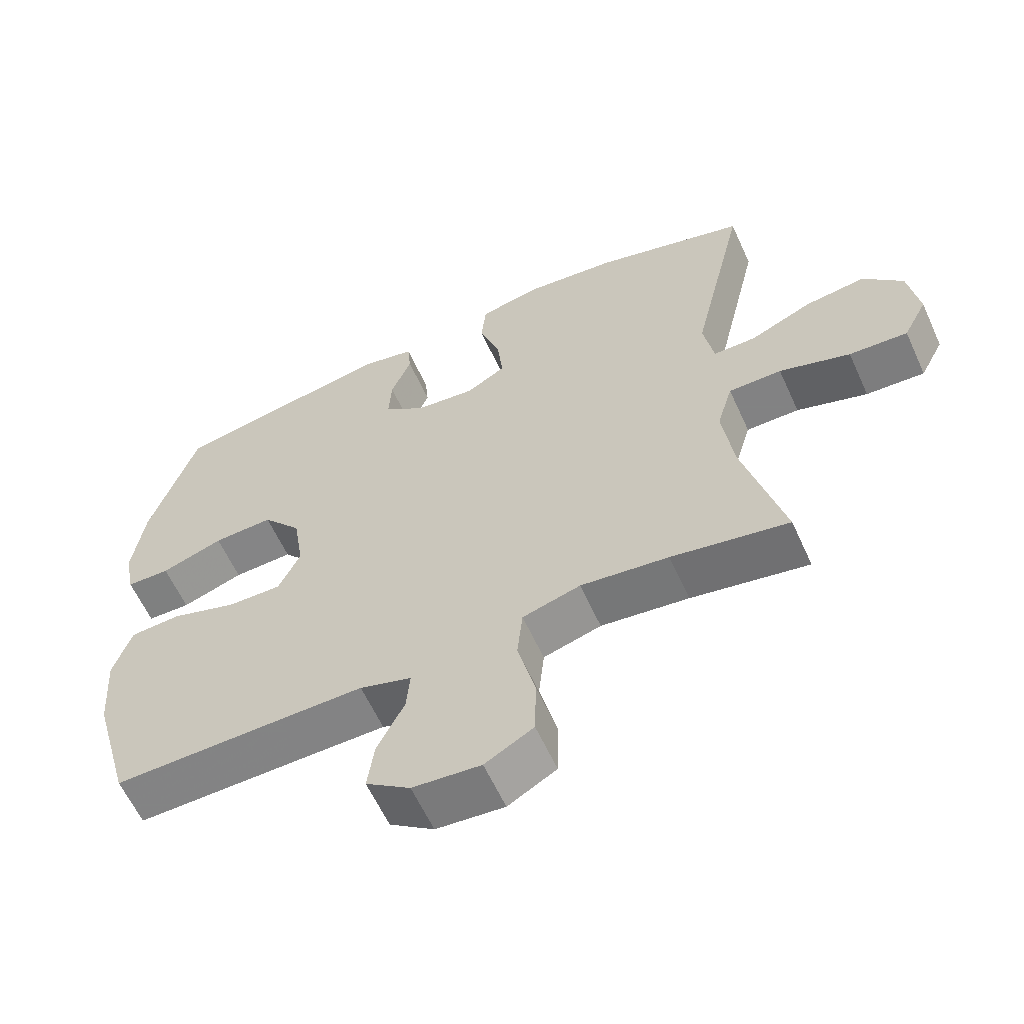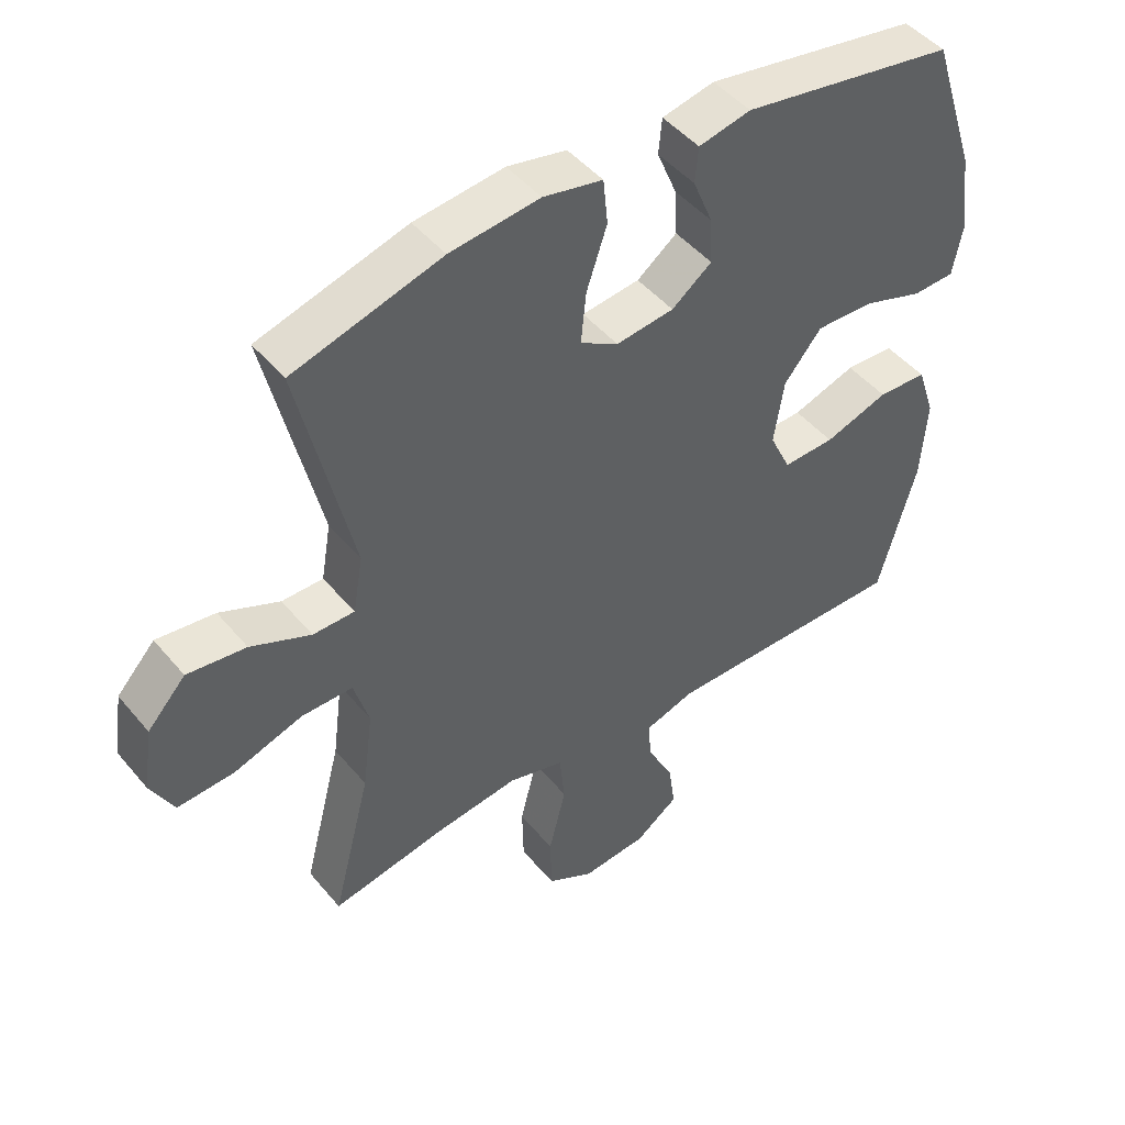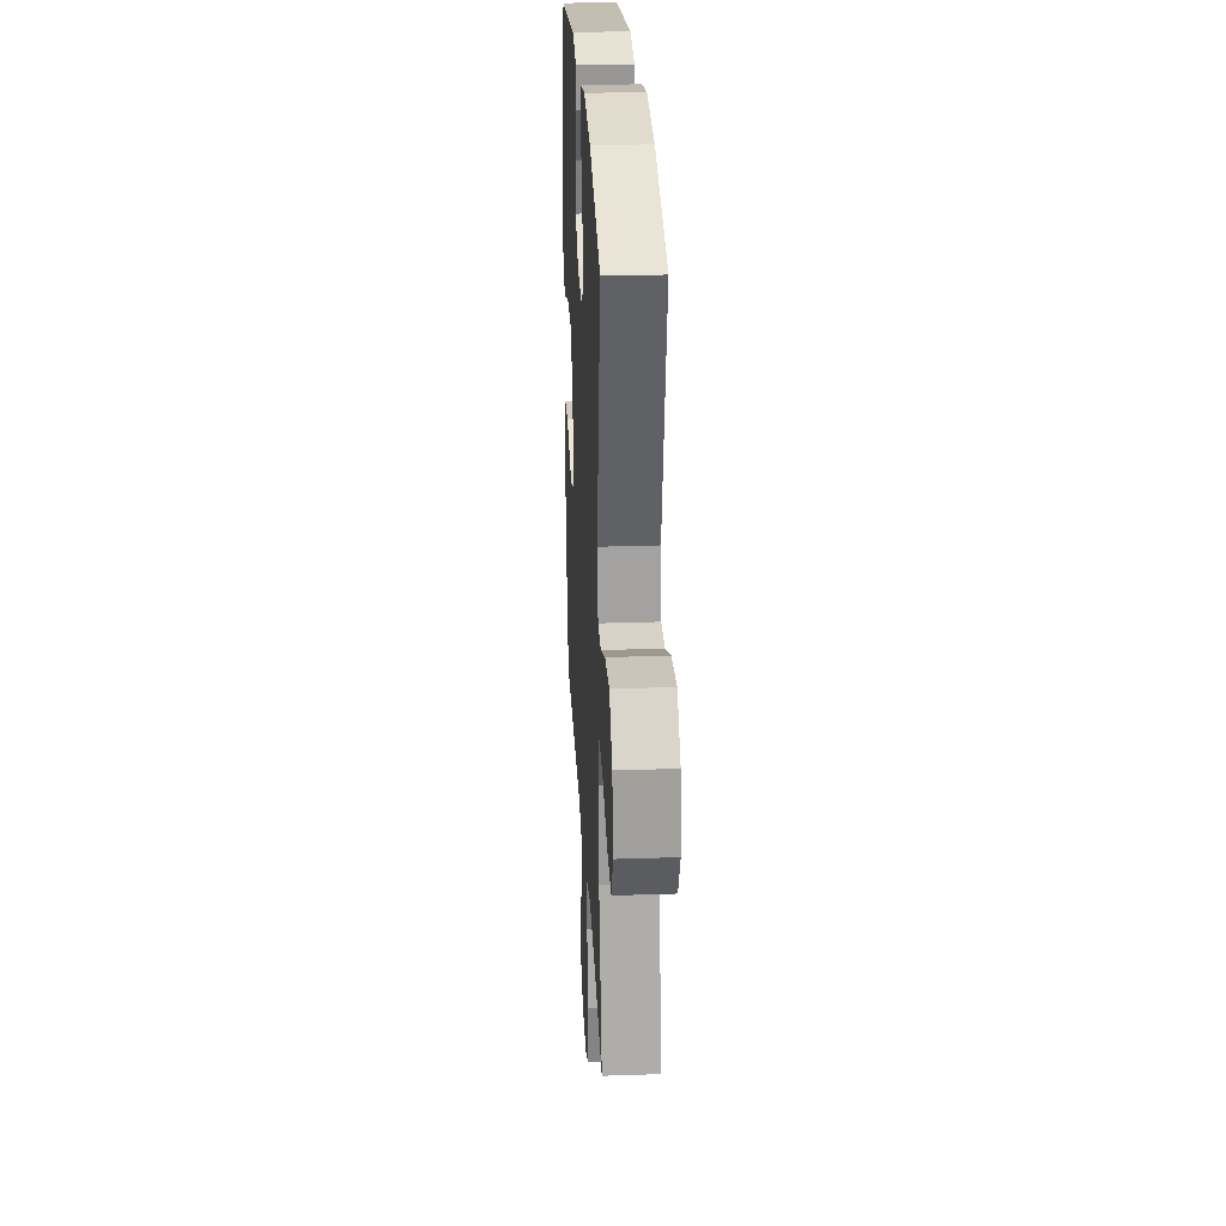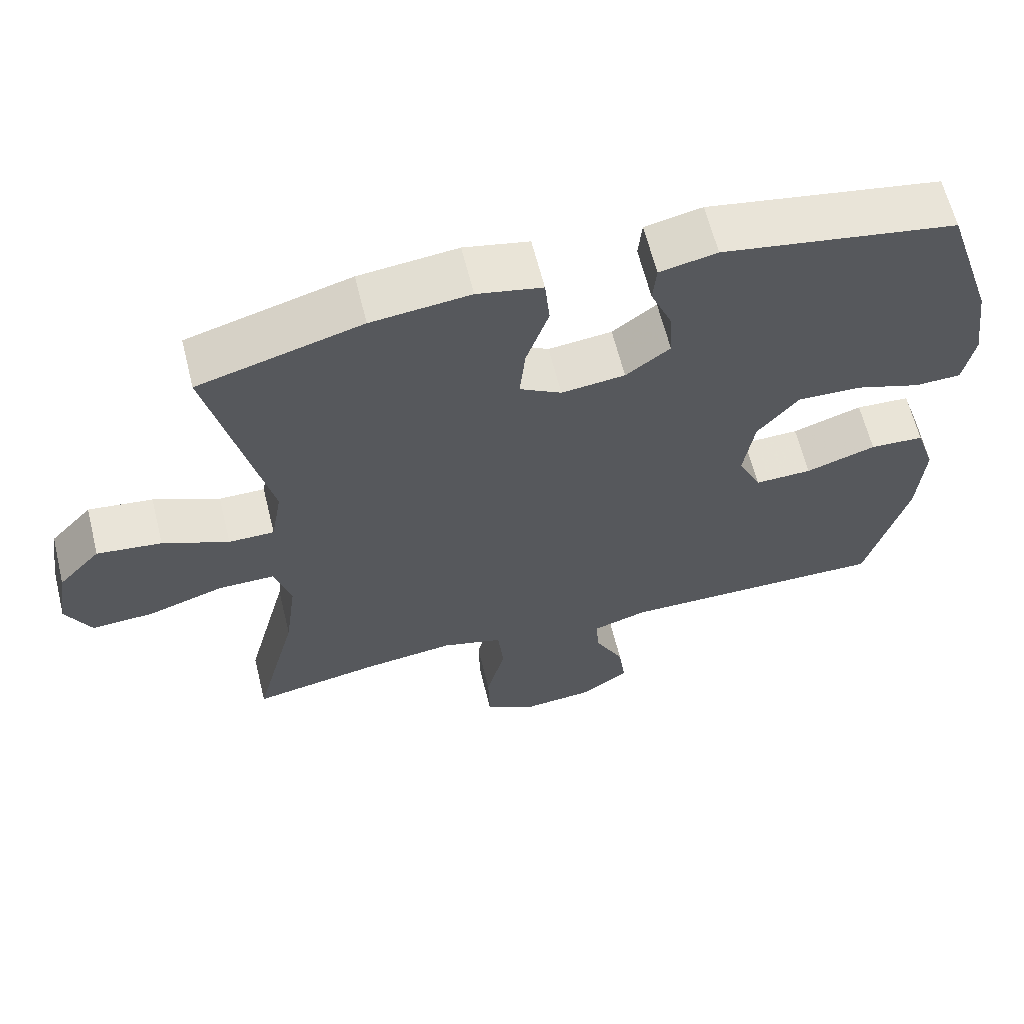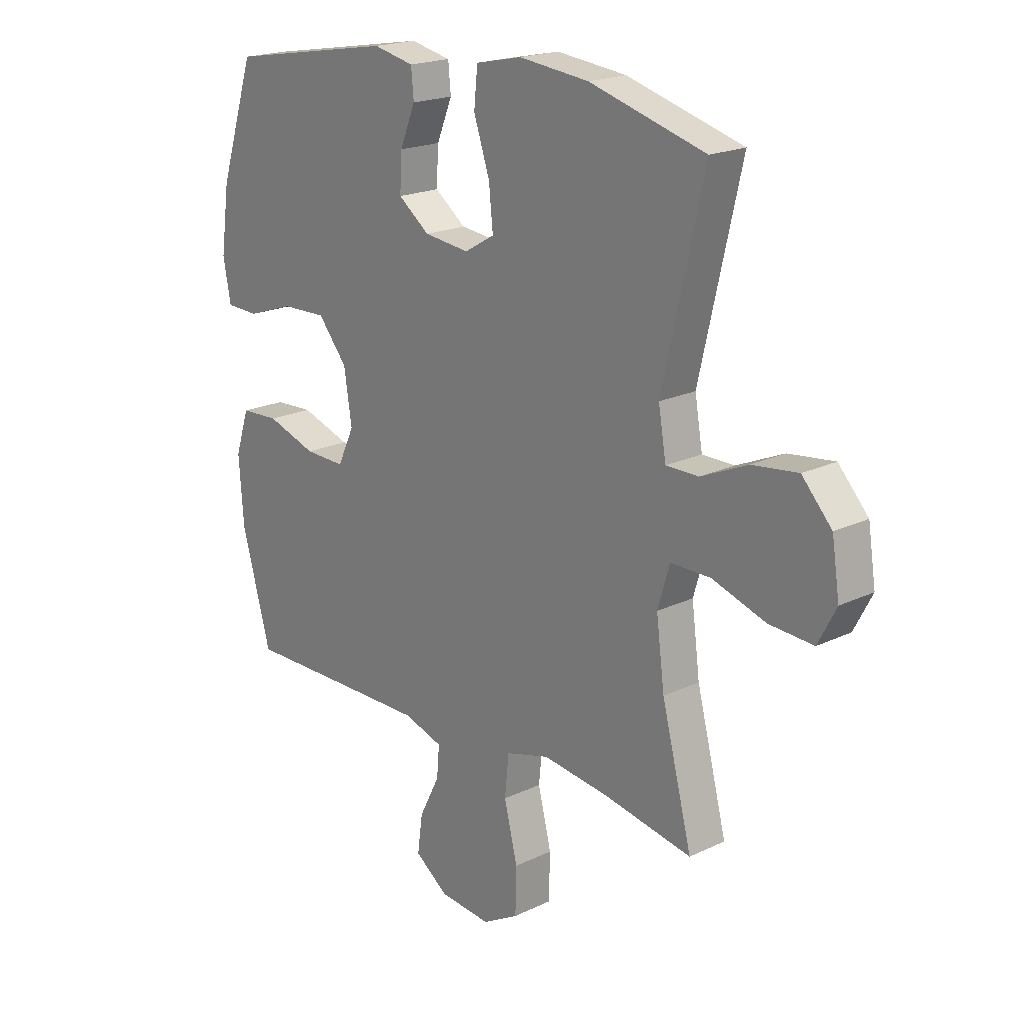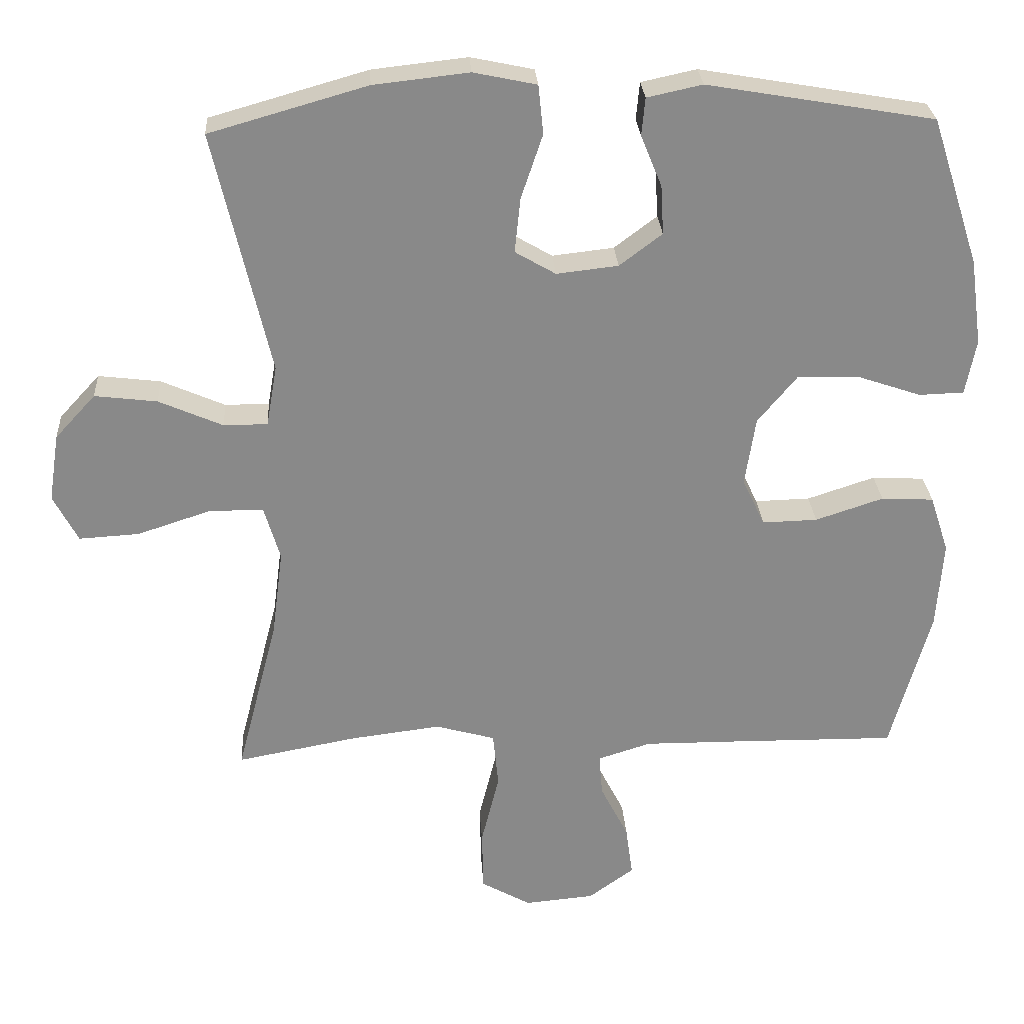
<metadata>
{"format":"obj","ext":"obj","renderer":"f3d","projection":"perspective","resolution":1024,"background":"white","views":[{"elev":-60.9,"azim":-155.5,"up":"+Z"},{"elev":47.0,"azim":-37.5,"up":"+Z"},{"elev":27.4,"azim":-93.0,"up":"+Z"},{"elev":63.0,"azim":-13.9,"up":"+Z"},{"elev":19.8,"azim":-131.5,"up":"+Z"},{"elev":27.1,"azim":-3.6,"up":"+Z"}]}
</metadata>
<code>
v 0.5 0.07 -0.5
v 0.25 0.07 -0.497
v 0.127 0.07 -0.496
v 0.051 0.07 -0.52
v 0.056 0.07 -0.58
v 0.096 0.07 -0.659
v 0.106 0.07 -0.732
v 0.041 0.07 -0.779
v -0.059 0.07 -0.788
v -0.13 0.07 -0.748
v -0.132 0.07 -0.66
v -0.106 0.07 -0.555
v -0.114 0.07 -0.476
v -0.199 0.07 -0.452
v -0.328 0.07 -0.468
v -0.5 0.07 -0.5
v -0.441 0.07 -0.272
v -0.425 0.07 -0.149
v -0.448 0.07 -0.071
v -0.526 0.07 -0.071
v -0.63 0.07 -0.105
v -0.716 0.07 -0.11
v -0.751 0.07 -0.043
v -0.736 0.07 0.054
v -0.678 0.07 0.117
v -0.589 0.07 0.106
v -0.498 0.07 0.066
v -0.435 0.07 0.066
v -0.42 0.07 0.153
v -0.5 0.07 0.5
v -0.275 0.07 0.564
v -0.139 0.07 0.579
v -0.049 0.07 0.56
v -0.042 0.07 0.49
v -0.073 0.07 0.398
v -0.081 0.07 0.32
v -0.023 0.07 0.286
v 0.065 0.07 0.296
v 0.126 0.07 0.342
v 0.122 0.07 0.412
v 0.092 0.07 0.485
v 0.097 0.07 0.539
v 0.176 0.07 0.556
v 0.5 0.07 0.5
v 0.569 0.07 0.289
v 0.586 0.07 0.166
v 0.571 0.07 0.087
v 0.507 0.07 0.085
v 0.416 0.07 0.116
v 0.328 0.07 0.119
v 0.271 0.07 0.05
v 0.256 0.07 -0.048
v 0.288 0.07 -0.116
v 0.367 0.07 -0.114
v 0.464 0.07 -0.082
v 0.539 0.07 -0.086
v 0.566 0.07 -0.168
v 0.557 0.07 -0.294
v 0.5 0 -0.5
v 0.25 0 -0.497
v 0.127 0 -0.496
v 0.051 0 -0.52
v 0.056 0 -0.58
v 0.096 0 -0.659
v 0.106 0 -0.732
v 0.041 0 -0.779
v -0.059 0 -0.788
v -0.13 0 -0.748
v -0.132 0 -0.66
v -0.106 0 -0.555
v -0.114 0 -0.476
v -0.199 0 -0.452
v -0.328 0 -0.468
v -0.5 0 -0.5
v -0.441 0 -0.272
v -0.425 0 -0.149
v -0.448 0 -0.071
v -0.526 0 -0.071
v -0.63 0 -0.105
v -0.716 0 -0.11
v -0.751 0 -0.043
v -0.736 0 0.054
v -0.678 0 0.117
v -0.589 0 0.106
v -0.498 0 0.066
v -0.435 0 0.066
v -0.42 0 0.153
v -0.5 0 0.5
v -0.275 0 0.564
v -0.139 0 0.579
v -0.049 0 0.56
v -0.042 0 0.49
v -0.073 0 0.398
v -0.081 0 0.32
v -0.023 0 0.286
v 0.065 0 0.296
v 0.126 0 0.342
v 0.122 0 0.412
v 0.092 0 0.485
v 0.097 0 0.539
v 0.176 0 0.556
v 0.5 0 0.5
v 0.569 0 0.289
v 0.586 0 0.166
v 0.571 0 0.087
v 0.507 0 0.085
v 0.416 0 0.116
v 0.328 0 0.119
v 0.271 0 0.05
v 0.256 0 -0.048
v 0.288 0 -0.116
v 0.367 0 -0.114
v 0.464 0 -0.082
v 0.539 0 -0.086
v 0.566 0 -0.168
v 0.557 0 -0.294
f 57 58 1 2
f 54 55 56 57
f 53 54 57 2
f 52 53 2 3
f 51 52 3 4
f 46 47 48 49
f 46 49 50
f 45 46 50
f 44 45 50
f 43 44 50 51
f 40 41 42 43
f 39 40 43 51
f 32 33 34 35
f 32 35 36
f 29 30 31 32
f 28 29 32 36
f 24 25 26 27
f 24 27 28
f 23 24 28
f 20 21 22 23
f 19 20 23 28
f 18 19 28 36
f 15 16 17
f 14 15 17 18
f 13 14 18 36
f 9 10 11 12
f 5 6 7 8
f 4 5 8 9
f 38 39 51 4
f 12 13 36 37
f 12 37 38
f 4 9 12 38
f 60 59 116 115
f 115 114 113 112
f 60 115 112 111
f 61 60 111 110
f 62 61 110 109
f 107 106 105 104
f 108 107 104
f 108 104 103
f 108 103 102
f 109 108 102 101
f 101 100 99 98
f 109 101 98 97
f 93 92 91 90
f 94 93 90
f 90 89 88 87
f 94 90 87 86
f 85 84 83 82
f 86 85 82
f 86 82 81
f 81 80 79 78
f 86 81 78 77
f 94 86 77 76
f 75 74 73
f 76 75 73 72
f 94 76 72 71
f 70 69 68 67
f 66 65 64 63
f 67 66 63 62
f 62 109 97 96
f 95 94 71 70
f 96 95 70
f 96 70 67 62
f 1 59 60 2
f 2 60 61 3
f 3 61 62 4
f 4 62 63 5
f 5 63 64 6
f 6 64 65 7
f 7 65 66 8
f 8 66 67 9
f 9 67 68 10
f 10 68 69 11
f 11 69 70 12
f 12 70 71 13
f 13 71 72 14
f 14 72 73 15
f 15 73 74 16
f 16 74 75 17
f 17 75 76 18
f 18 76 77 19
f 19 77 78 20
f 20 78 79 21
f 21 79 80 22
f 22 80 81 23
f 23 81 82 24
f 24 82 83 25
f 25 83 84 26
f 26 84 85 27
f 27 85 86 28
f 28 86 87 29
f 29 87 88 30
f 30 88 89 31
f 31 89 90 32
f 32 90 91 33
f 33 91 92 34
f 34 92 93 35
f 35 93 94 36
f 36 94 95 37
f 37 95 96 38
f 38 96 97 39
f 39 97 98 40
f 40 98 99 41
f 41 99 100 42
f 42 100 101 43
f 43 101 102 44
f 44 102 103 45
f 45 103 104 46
f 46 104 105 47
f 47 105 106 48
f 48 106 107 49
f 49 107 108 50
f 50 108 109 51
f 51 109 110 52
f 52 110 111 53
f 53 111 112 54
f 54 112 113 55
f 55 113 114 56
f 56 114 115 57
f 57 115 116 58
f 58 116 59 1

</code>
